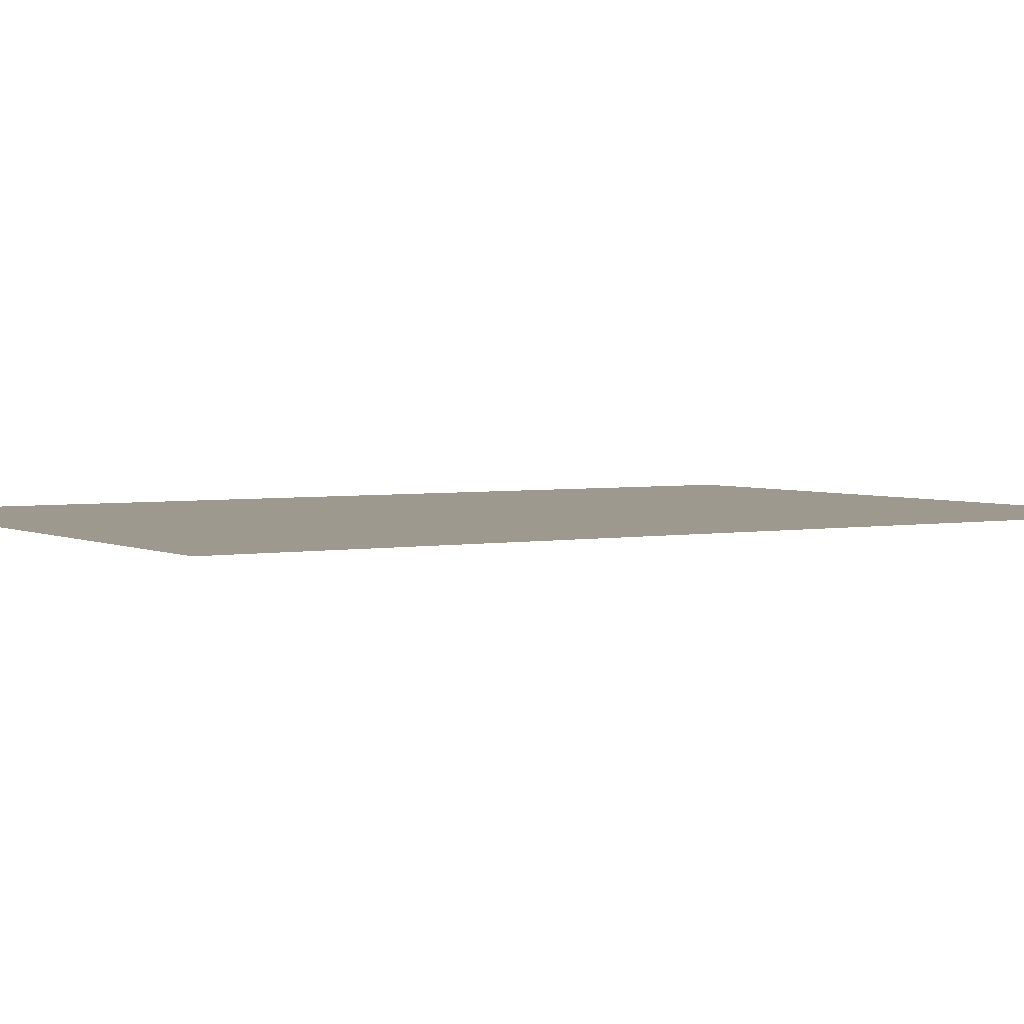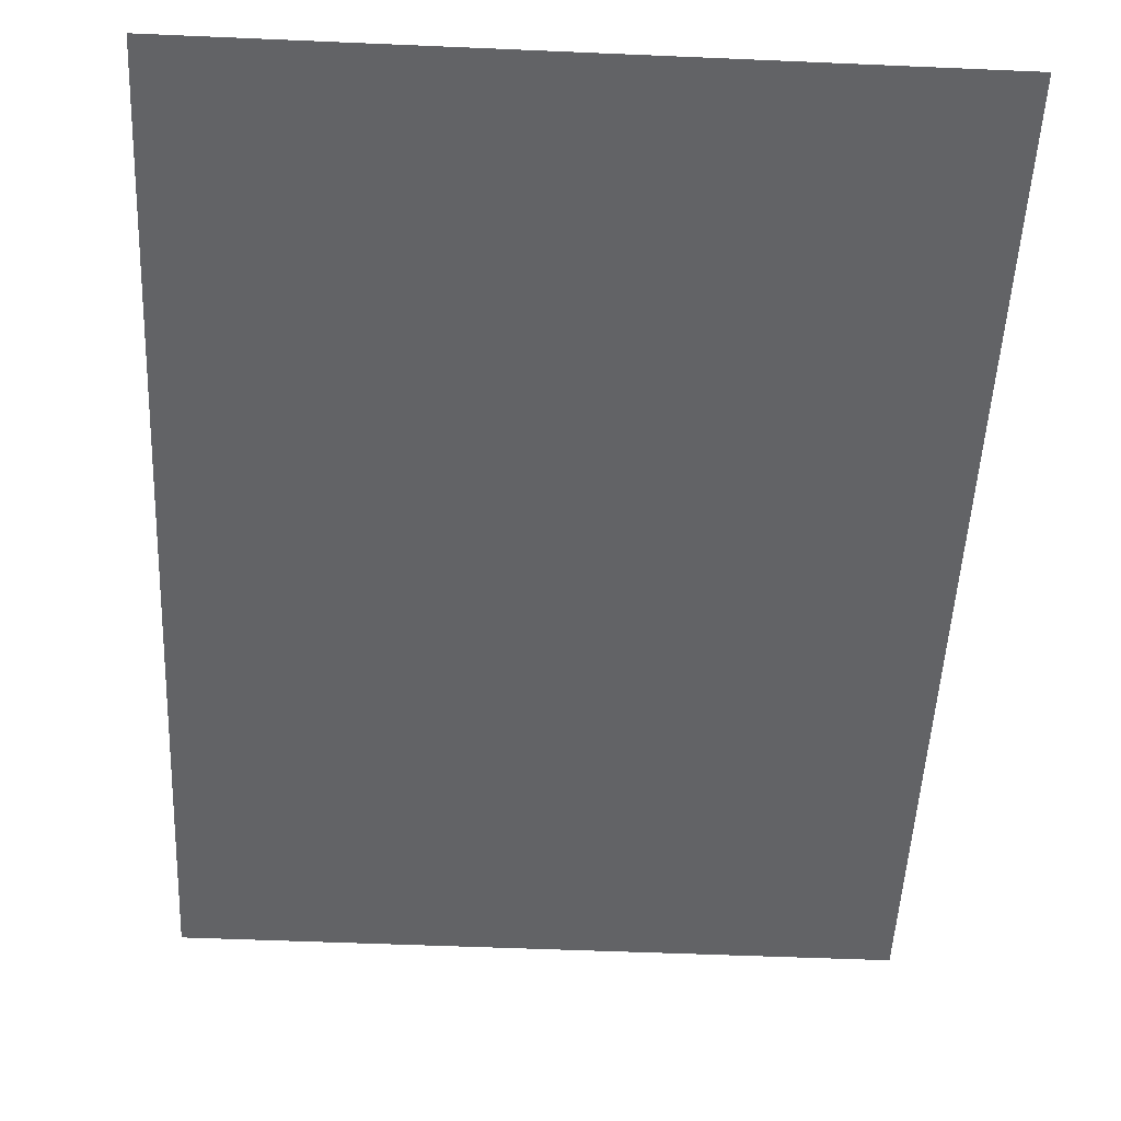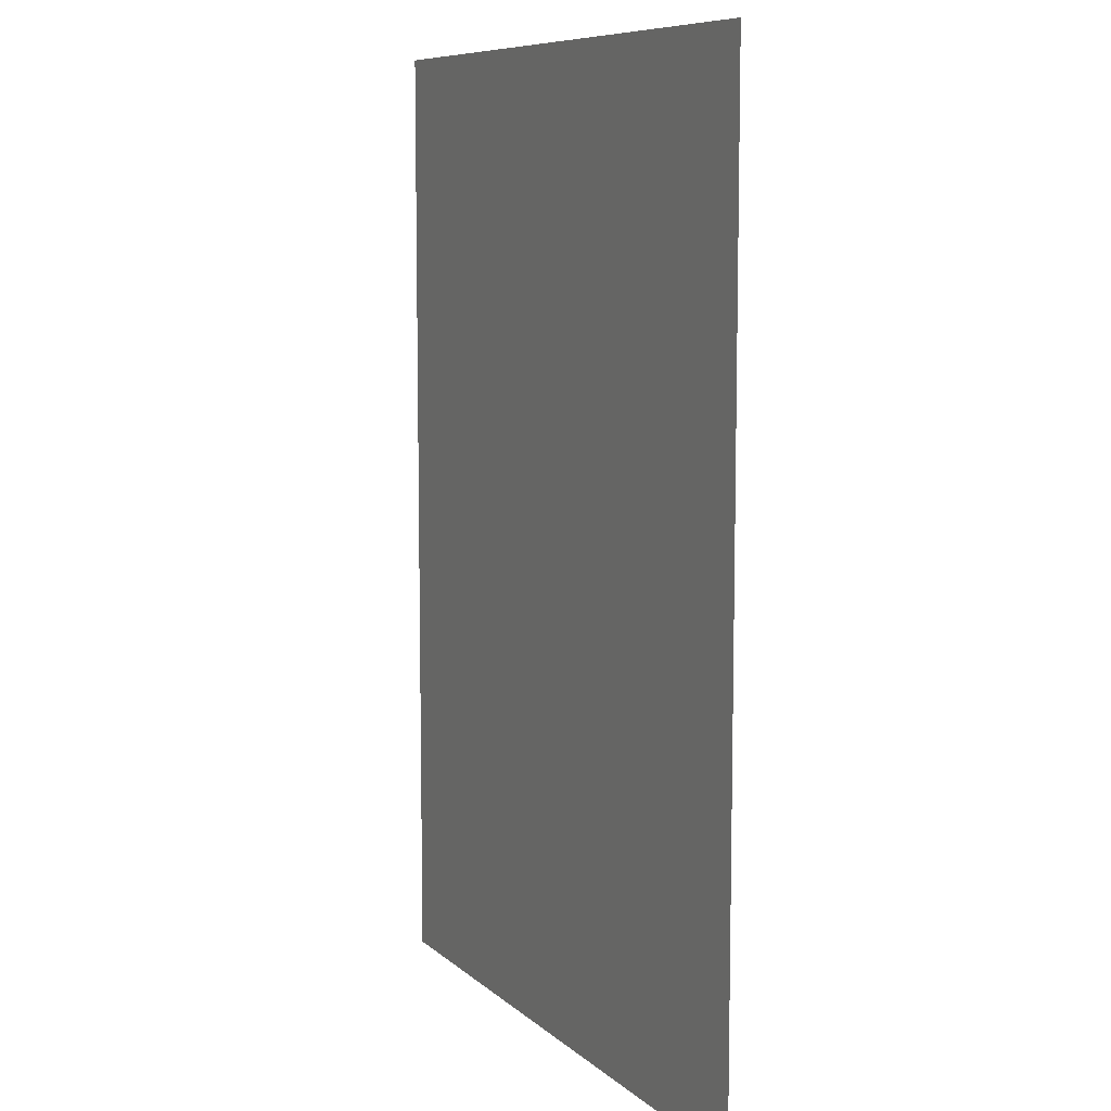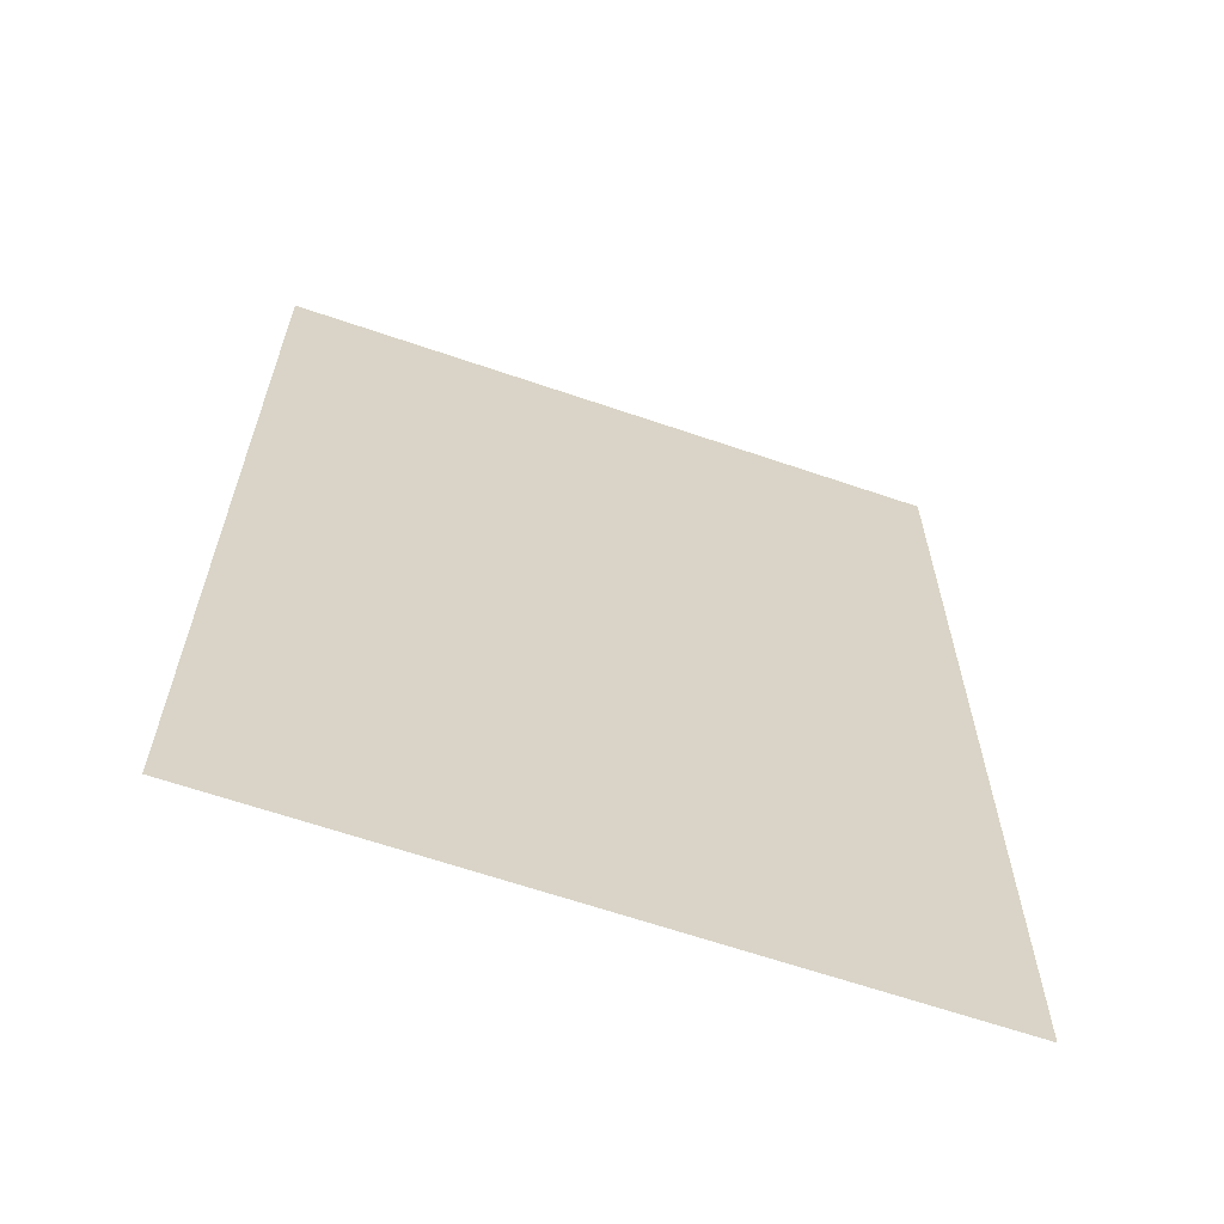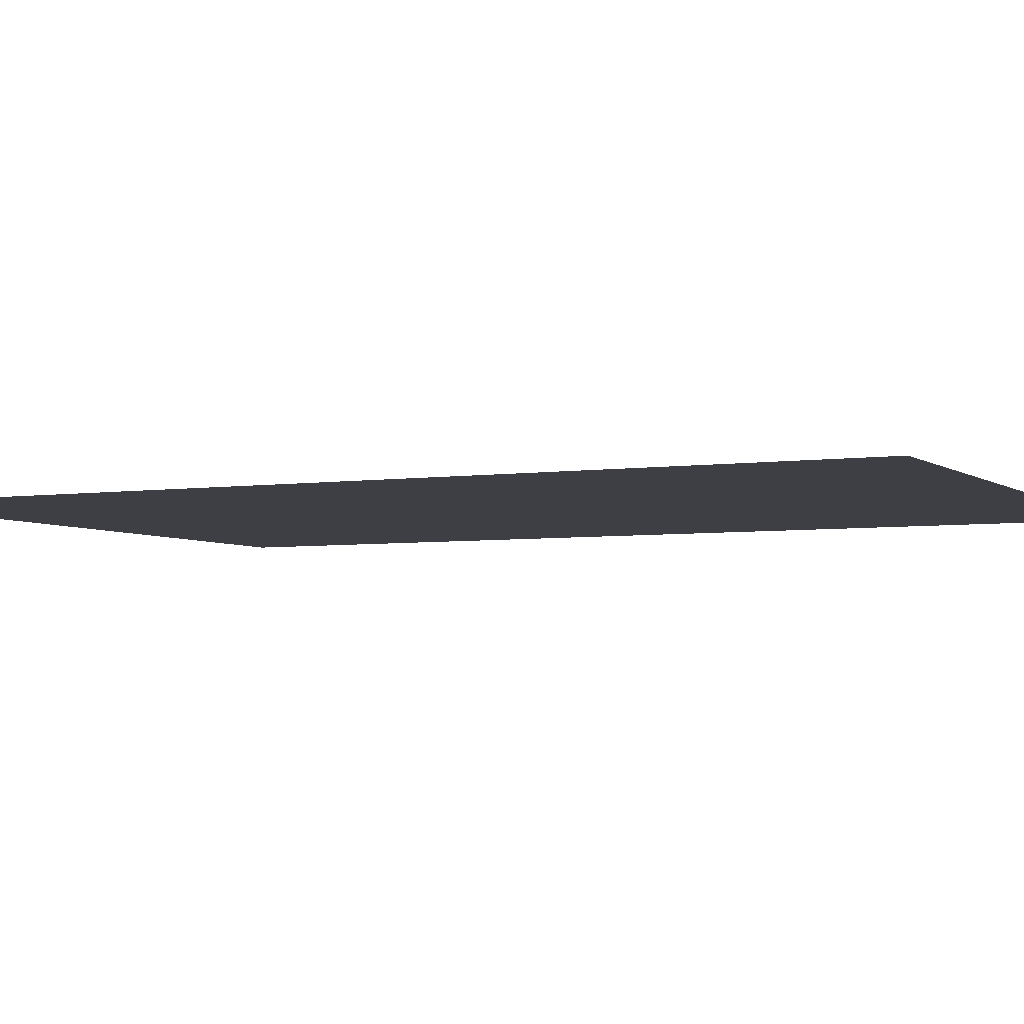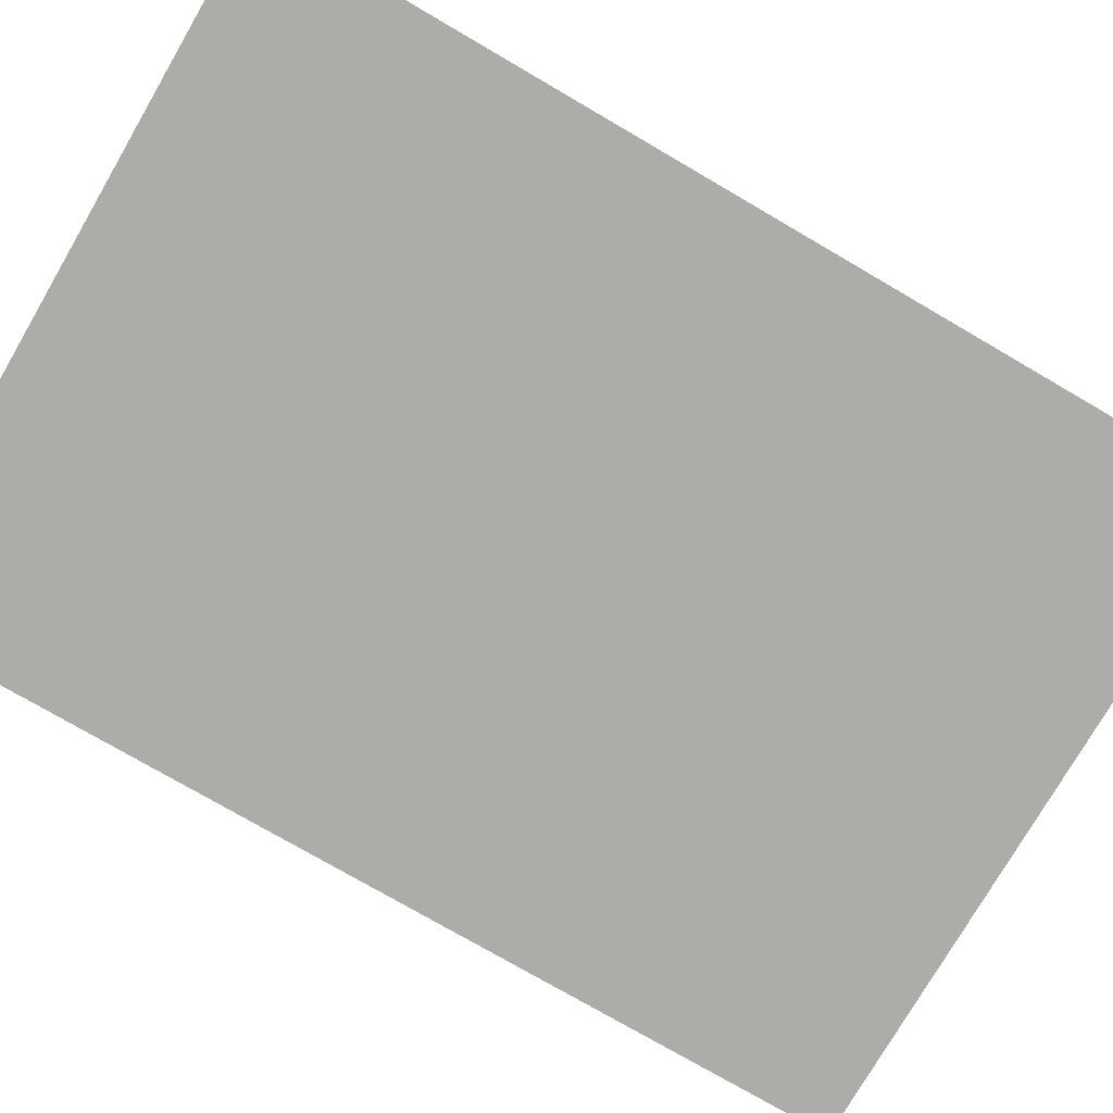
<metadata>
{"format":"obj","ext":"obj","renderer":"f3d","projection":"perspective","resolution":1024,"background":"white","views":[{"elev":3.3,"azim":57.8,"up":"+Z"},{"elev":-50.9,"azim":177.3,"up":"+Z"},{"elev":8.6,"azim":-115.8,"up":"+Y"},{"elev":-64.0,"azim":-19.1,"up":"+Y"},{"elev":-4.5,"azim":115.9,"up":"+Z"},{"elev":-76.6,"azim":59.8,"up":"+Z"}]}
</metadata>
<code>
g
v 105 148.5 0
v 105 -148.5 0
v -105 -148.5 0
v -105 148.5 0
f 1 2 3 4

</code>
